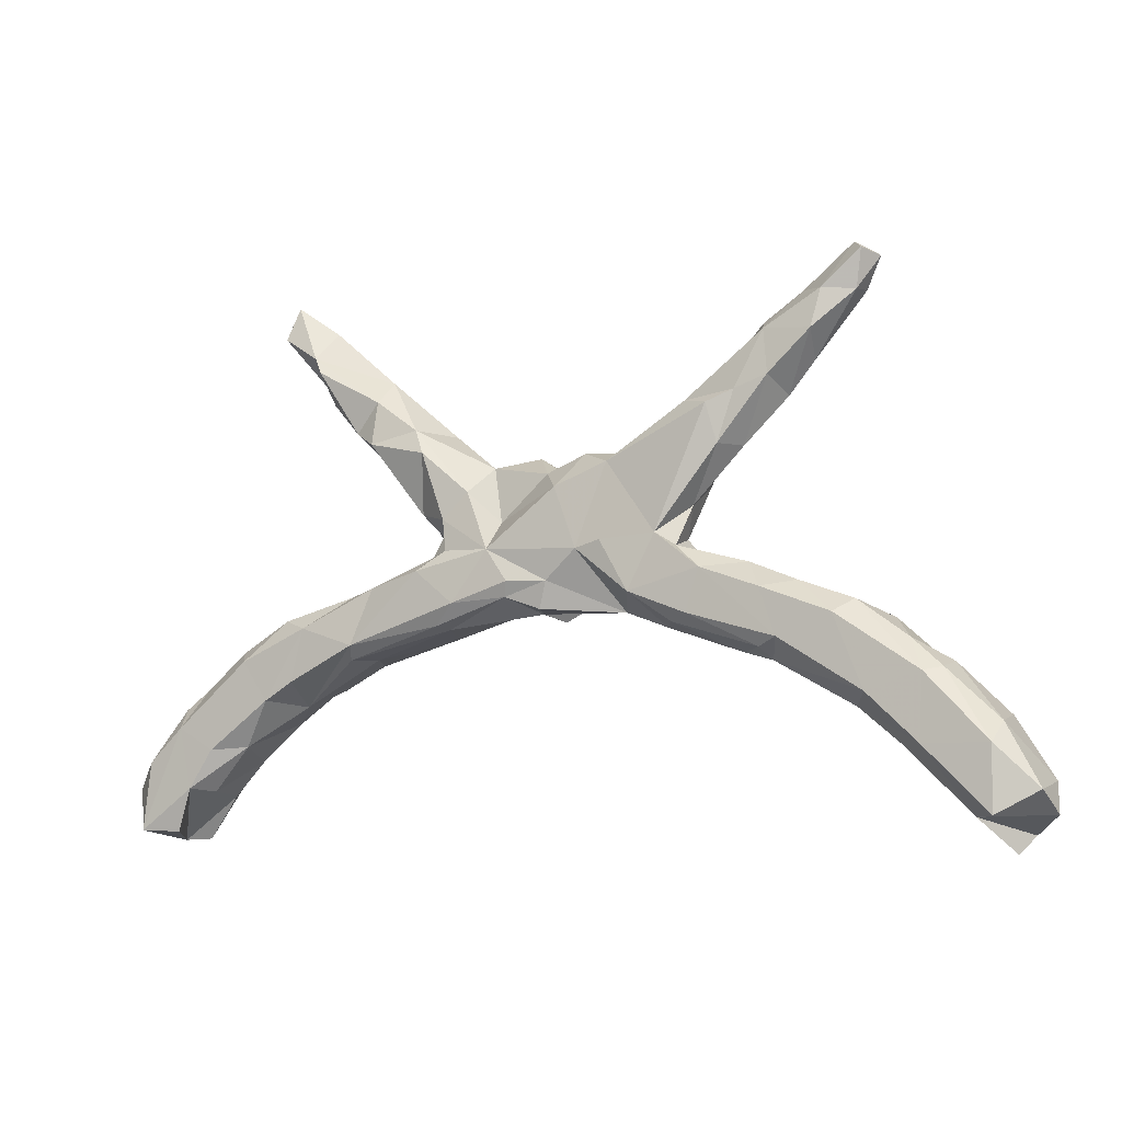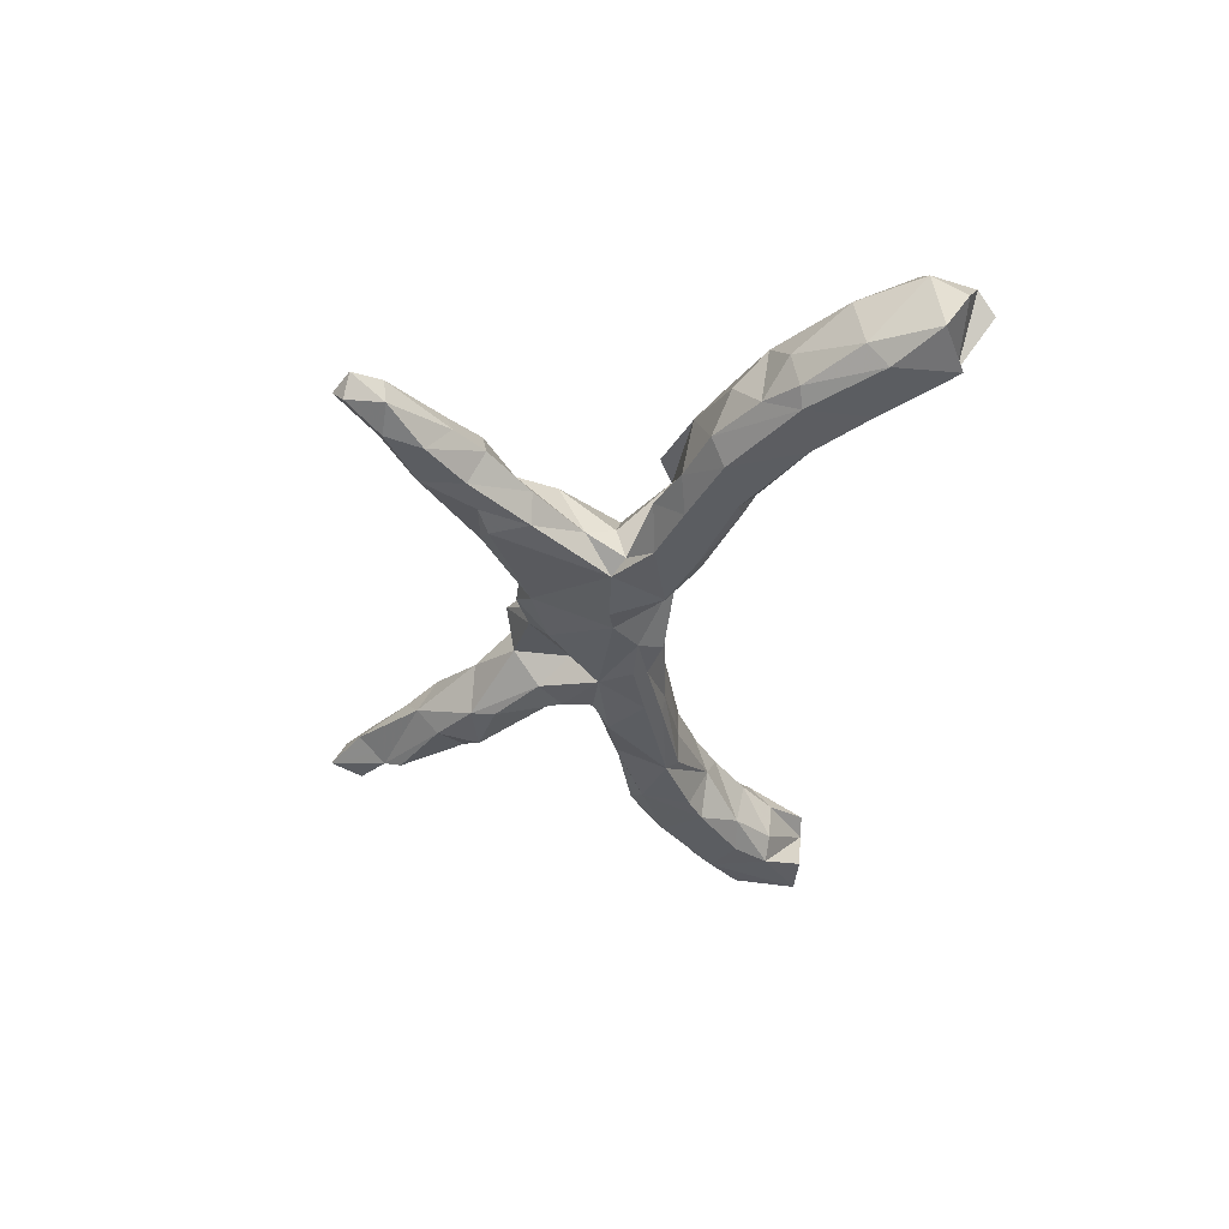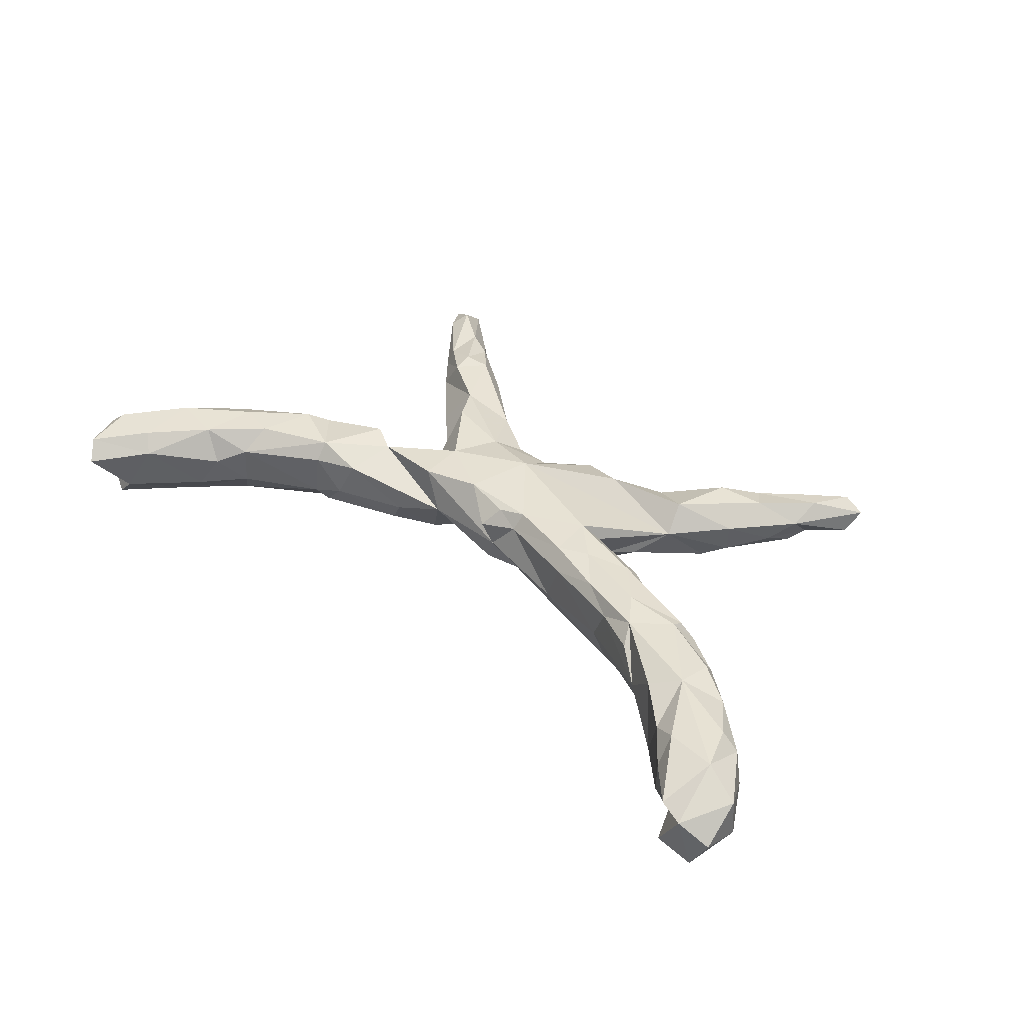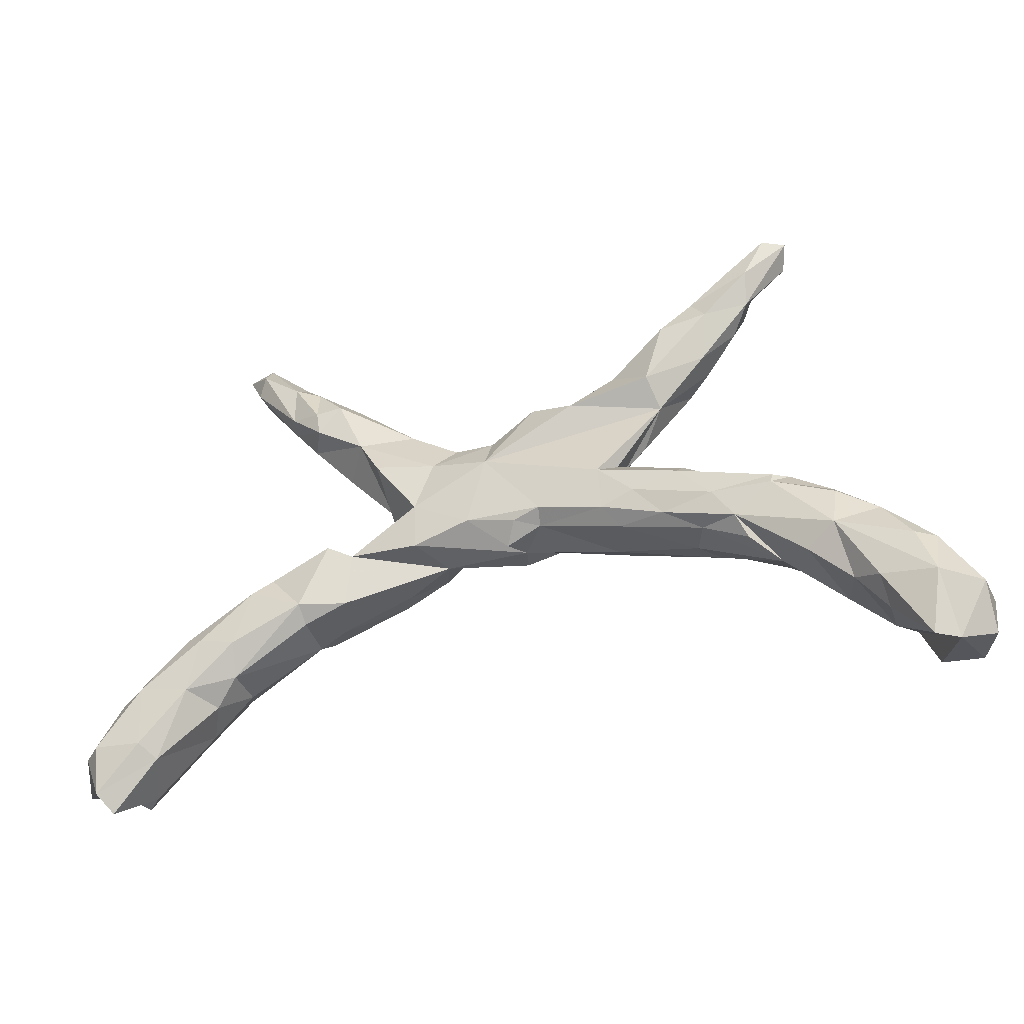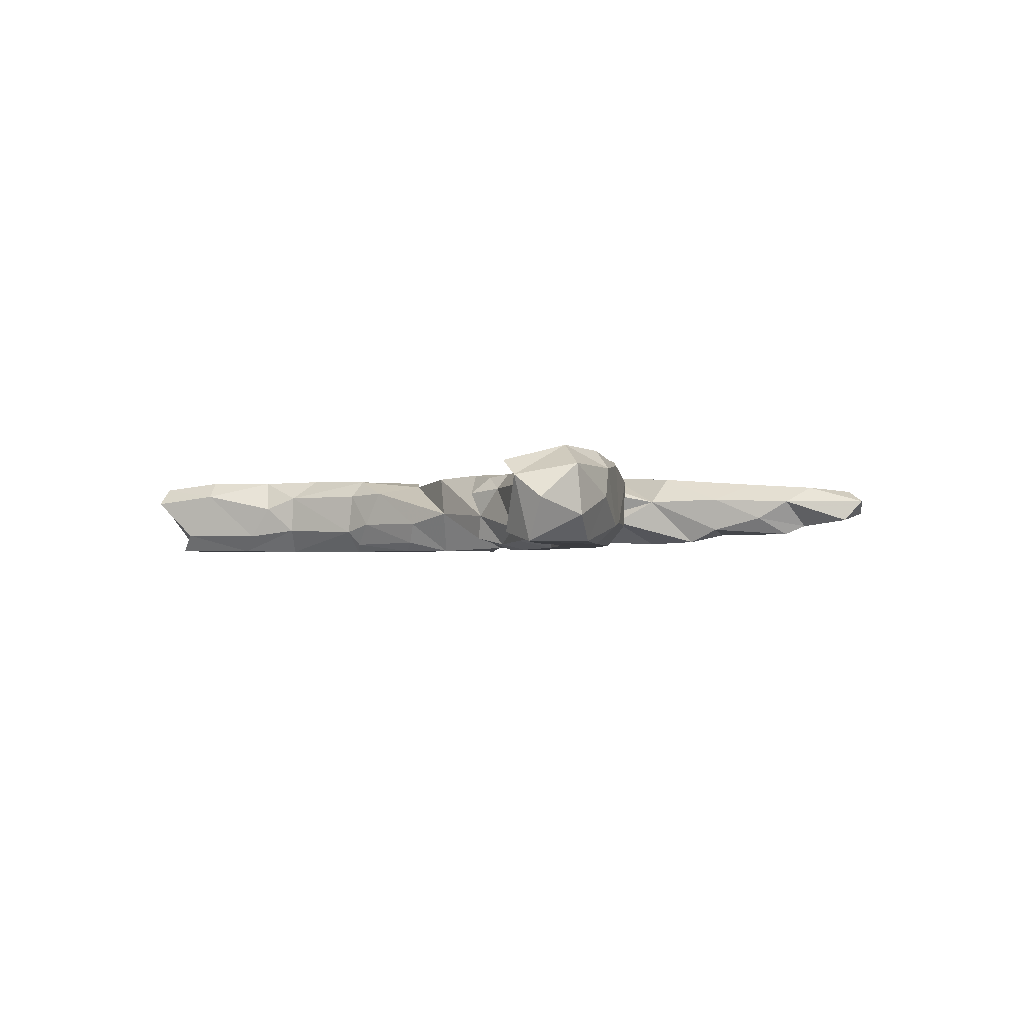
<metadata>
{"format":"obj","ext":"obj","renderer":"f3d","projection":"perspective","resolution":1024,"background":"white","views":[{"elev":-7.6,"azim":-153.1,"up":"+Y"},{"elev":-35.9,"azim":-95.8,"up":"+Z"},{"elev":40.2,"azim":41.0,"up":"+Z"},{"elev":-35.0,"azim":21.6,"up":"+Y"},{"elev":-1.9,"azim":59.1,"up":"+Z"}]}
</metadata>
<code>
v 0.55 0.5002 0.01301
v 0.5167 0.5287 -0.009235
v 0.5114 0.503 0.0323
v 0.4444 0.4775 0.006201
v 0.535 0.4712 -0.02331
v 0.4665 0.4279 -0.03443
v 0.4679 0.3824 0.01299
v 0.4389 0.4484 0.0334
v 0.4766 0.4342 0.0402
v 0.3269 0.3338 -0.05096
v 0.3677 0.3938 0.03247
v 0.433 0.3427 -0.01915
v 0.4462 0.3978 -0.04973
v 0.3961 0.3535 0.04741
v 0.379 0.2774 0.01745
v 0.3177 0.373 -0.009925
v 0.3726 0.2834 -0.04126
v 0.3301 0.2579 -0.06488
v 0.283 0.2317 0.0586
v 0.3132 0.3388 0.05232
v -0.5431 0.5057 -0.02916
v 0.2937 0.1882 0.01308
v 0.2475 0.2767 -0.05588
v -0.5628 0.4987 0.009609
v -0.4374 0.4522 -0.005531
v -0.5224 0.5239 0.000149
v -0.5312 0.4423 -0.01883
v -0.5141 0.4757 0.04153
v -0.4793 0.4456 -0.04086
v -0.3942 0.4038 0.02966
v 0.249 0.1348 -0.02563
v -0.3763 0.4025 -0.02348
v 0.2089 0.2739 0.0226
v -0.3837 0.3885 -0.04675
v -0.3093 0.3507 0.007144
v -0.4429 0.4243 0.03884
v -0.5343 0.4479 0.02264
v -0.3843 0.3362 0.05695
v 0.228 0.2348 -0.06808
v -0.4634 0.3814 -0.04751
v 0.1228 0.2093 -0.001241
v -0.3916 0.3137 -0.05148
v -0.3367 0.3417 0.0531
v 0.1451 0.163 -0.05861
v 0.05671 0.2275 0.04276
v -0.4522 0.3403 0.004435
v -0.192 0.2471 0.02451
v -0.3366 0.2937 -0.05716
v -0.4448 0.3527 0.03576
v 0.01496 0.1897 -0.018
v 0.1401 0.2005 0.06746
v -0.2453 0.2846 -0.04372
v -0.3776 0.2918 0.05591
v -0.113 0.1949 -0.05852
v -0.05811 0.2165 -0.02272
v -0.292 0.2742 -0.06873
v -0.002009 0.1944 0.004148
v 0.09884 0.1119 -0.02249
v 0.1889 0.1181 -0.06399
v -0.2872 0.2342 0.05461
v -0.1446 0.2122 -0.002874
v -0.4073 0.2859 0.003377
v -0.02151 0.1587 -0.06607
v -0.02536 0.1776 0.03639
v -0.1015 0.1893 0.02527
v -0.3079 0.2079 -0.05953
v -0.3358 0.2085 -0.01354
v -0.2435 0.1612 0.0713
v 0.1817 0.06469 -0.06763
v 0.2101 0.0951 -0.02203
v -0.2042 0.07039 -0.07316
v 0.2169 0.05779 0.04221
v 0.2165 0.05752 -0.04547
v 0.3375 0.02301 0.04395
v 0.3263 0.00918 -0.06398
v 0.3747 -0.001246 -0.04554
v 0.391 -0.008281 0.04725
v 0.5234 -0.04343 0.03997
v 0.5022 -0.03797 -0.05627
v 0.1907 0.03676 0.0763
v 0.2323 0.03192 -0.07934
v 0.456 -0.05428 -0.07932
v 0.3349 -0.001882 0.07254
v -0.1351 0.1457 0.05607
v -0.06296 0.05313 -0.07327
v -0.2503 0.1169 -0.02156
v 0.5003 -0.0525 0.06953
v 0.5983 -0.08846 -0.04415
v 0.498 -0.07057 0.07689
v 0.1014 0.06203 -0.07254
v 0.596 -0.08393 0.03182
v 0.6035 -0.1115 0.06628
v 0.1956 -0.04342 0.07425
v 0.6753 -0.1504 -0.04006
v -0.0245 0.1127 0.07535
v 0.2541 -0.02346 0.07787
v 0.1624 -0.02559 -0.08008
v -0.1096 0.06387 -0.08028
v 0.06045 0.005776 -0.07928
v 0.394 -0.06638 0.07879
v 0.7163 -0.1849 -0.04727
v -0.005661 0.004724 -0.06556
v 0.6728 -0.1548 0.05531
v 0.06833 -0.01946 -0.06807
v 0.07742 -0.0114 0.07236
v -0.1624 0.05008 0.07317
v 0.3048 -0.08017 0.06958
v 0.36 -0.08727 -0.07862
v 0.201 -0.06106 -0.06347
v 0.7091 -0.2182 -0.07747
v 0.4312 -0.1204 0.075
v -0.05758 -0.008785 0.07589
v 0.06999 -0.03194 0.04354
v -0.231 0.0647 0.001773
v 0.3702 -0.1113 -0.05738
v 0.3672 -0.1136 0.04697
v 0.4794 -0.1453 -0.07759
v 0.2201 -0.07364 0.04672
v 0.1877 -0.06572 -0.03812
v 0.34 -0.109 -0.01697
v 0.02435 -0.04467 -0.0105
v 0.5777 -0.1071 -0.07794
v 0.5979 -0.179 0.07957
v 0.02884 -0.0249 0.06717
v 0.7244 -0.2289 0.07481
v -0.2348 0.04933 -0.05611
v 0.4465 -0.1533 0.04894
v 0.5449 -0.2083 0.05794
v 0.7798 -0.2467 -0.002696
v -0.2896 -0.02014 0.06088
v 0.756 -0.2266 0.0445
v 0.005672 -0.05514 0.03587
v 0.01016 -0.04079 -0.05531
v 0.7546 -0.3089 0.08023
v 0.4915 -0.1837 -0.000444
v -0.2825 0.00957 -0.07919
v -0.1232 -0.04845 -0.001779
v 0.5304 -0.1757 -0.07791
v -0.1604 -0.03457 0.07159
v -0.3354 0.004159 0.07053
v -0.1586 -0.0228 -0.07929
v 0.5855 -0.253 -0.04804
v 0.7734 -0.2778 -0.07393
v 0.6152 -0.274 0.0463
v 0.6431 -0.258 -0.07776
v 0.6613 -0.2947 0.07434
v -0.3509 0.01843 -0.03412
v 0.8218 -0.3207 -0.0339
v 0.6875 -0.324 -0.07628
v -0.2598 -0.0623 -0.0787
v -0.4355 -0.01584 -0.0428
v 0.6595 -0.3289 -0.03628
v -0.2054 -0.07837 -0.02235
v -0.383 -0.02658 -0.07883
v 0.8214 -0.3959 -0.006991
v 0.8207 -0.3283 0.04707
v 0.7685 -0.4123 0.02932
v -0.4505 -0.03459 0.05847
v -0.2275 -0.07309 -0.06098
v 0.6651 -0.3355 0.03425
v -0.5275 -0.04931 -0.03995
v 0.7313 -0.4099 0.05365
v 0.7204 -0.3984 -0.05974
v 0.7869 -0.3959 -0.07529
v -0.3073 -0.1078 0.04585
v -0.3769 -0.1195 -0.06393
v -0.3864 -0.1074 0.07379
v -0.3362 -0.1236 -0.02069
v -0.386 -0.1331 0.04196
v -0.4821 -0.0634 0.07539
v -0.5812 -0.1424 0.07719
v -0.5747 -0.07605 0.01701
v -0.4102 -0.106 -0.07873
v -0.502 -0.07185 -0.07856
v -0.6142 -0.1124 -0.04097
v -0.5133 -0.1618 0.07797
v -0.3909 -0.1394 -0.0365
v -0.6424 -0.1669 -0.07633
v -0.6691 -0.1601 -0.05382
v -0.6708 -0.1484 0.005195
v -0.5511 -0.195 -0.07806
v -0.6233 -0.1268 0.056
v -0.5225 -0.2129 0.04072
v -0.5248 -0.2153 -0.03164
v -0.6946 -0.2209 0.07684
v -0.6363 -0.2758 -0.07677
v -0.6022 -0.24 0.0757
v -0.5663 -0.2551 0.0173
v -0.6019 -0.2776 -0.04351
v -0.7547 -0.2428 -0.04065
v -0.6656 -0.3541 0.04642
v -0.7456 -0.2296 0.04739
v -0.6886 -0.332 0.07702
v -0.7762 -0.3244 0.07731
v -0.7459 -0.2762 -0.07678
v -0.8098 -0.3303 0.04843
v -0.7093 -0.3847 -0.04073
v -0.8237 -0.3817 -0.000101
v -0.8133 -0.345 -0.052
v -0.7728 -0.4113 0.06334
v -0.7441 -0.3834 -0.07637
v -0.7523 -0.4398 0.03095
f 10 16 6
f 4 6 16
f 13 10 6
f 23 16 10
f 12 17 13
f 10 13 17
f 6 12 13
f 15 17 12
f 40 29 34
f 25 34 29
f 42 40 34
f 27 29 40
f 22 31 18
f 39 18 31
f 17 22 18
f 70 31 22
f 63 54 55
f 61 55 54
f 50 63 55
f 85 54 63
f 18 10 17
f 23 10 18
f 39 23 18
f 44 23 39
f 59 44 39
f 41 23 44
f 59 39 31
f 48 42 34
f 62 40 42
f 70 59 31
f 52 48 34
f 66 42 48
f 35 52 34
f 56 48 52
f 54 56 52
f 66 48 56
f 61 54 52
f 71 56 54
f 41 44 58
f 90 58 44
f 90 44 59
f 67 42 66
f 71 66 56
f 47 61 52
f 19 51 22
f 95 22 51
f 45 95 51
f 80 22 95
f 95 45 64
f 57 64 45
f 84 95 64
f 41 45 51
f 60 47 43
f 35 43 47
f 53 60 43
f 84 47 60
f 53 38 49
f 36 49 38
f 46 53 49
f 43 38 53
f 33 51 19
f 33 41 51
f 38 43 30
f 35 30 43
f 36 38 30
f 25 36 30
f 28 49 36
f 23 41 33
f 20 33 19
f 26 28 36
f 37 49 28
f 14 20 19
f 14 19 15
f 22 15 19
f 7 14 15
f 11 20 14
f 16 33 20
f 11 16 20
f 23 33 16
f 9 11 14
f 8 11 9
f 7 9 14
f 9 1 3
f 2 3 1
f 8 9 3
f 7 1 9
f 4 8 3
f 96 83 80
f 72 80 83
f 93 96 80
f 100 83 96
f 72 22 80
f 105 80 95
f 106 84 68
f 60 68 84
f 77 74 83
f 72 83 74
f 87 77 83
f 76 74 77
f 75 72 74
f 70 22 72
f 65 84 64
f 106 95 84
f 47 84 65
f 86 68 60
f 67 86 60
f 114 68 86
f 62 60 53
f 46 62 53
f 67 60 62
f 167 158 170
f 182 170 158
f 151 158 130
f 140 130 158
f 146 123 144
f 128 144 123
f 160 146 144
f 134 123 146
f 137 139 130
f 106 130 139
f 165 137 130
f 121 139 137
f 24 28 26
f 25 26 36
f 24 37 28
f 46 49 37
f 50 57 45
f 55 64 57
f 61 47 65
f 17 15 22
f 37 24 27
f 21 27 24
f 46 37 27
f 29 26 25
f 32 25 30
f 34 25 32
f 35 32 30
f 108 81 75
f 73 75 81
f 82 108 75
f 97 81 108
f 34 32 35
f 40 46 27
f 52 35 47
f 50 45 41
f 50 55 57
f 65 64 55
f 58 50 41
f 40 62 46
f 55 61 65
f 42 67 62
f 73 70 72
f 69 70 73
f 75 73 72
f 75 74 76
f 79 76 77
f 78 79 77
f 82 76 79
f 87 78 77
f 91 79 78
f 66 86 67
f 156 131 134
f 125 134 131
f 157 156 134
f 129 131 156
f 103 125 131
f 123 134 125
f 162 134 146
f 111 128 123
f 142 144 128
f 132 112 121
f 139 121 112
f 124 112 132
f 106 139 112
f 114 130 106
f 94 103 131
f 123 125 103
f 89 111 123
f 135 128 111
f 127 135 111
f 116 127 111
f 116 135 127
f 107 116 111
f 100 107 111
f 118 116 107
f 93 118 107
f 120 116 118
f 96 93 107
f 113 118 93
f 113 124 132
f 105 112 124
f 92 123 103
f 89 100 111
f 96 107 100
f 121 119 113
f 118 113 119
f 132 121 113
f 104 119 121
f 126 114 86
f 71 126 86
f 130 114 126
f 147 130 126
f 88 91 94
f 103 94 91
f 122 88 94
f 79 91 88
f 122 79 88
f 71 86 66
f 82 75 76
f 63 50 58
f 90 63 58
f 21 29 27
f 120 118 119
f 89 91 78
f 188 187 191
f 193 191 187
f 189 188 191
f 183 187 188
f 187 183 176
f 167 176 183
f 171 187 176
f 187 171 185
f 182 185 171
f 193 187 185
f 192 185 182
f 180 192 182
f 194 185 192
f 175 180 182
f 190 192 180
f 170 171 176
f 157 152 149
f 142 149 152
f 163 157 149
f 160 152 157
f 164 163 149
f 164 157 163
f 197 198 199
f 196 199 198
f 201 197 199
f 200 198 197
f 110 164 149
f 155 157 164
f 148 155 164
f 156 157 155
f 174 178 161
f 175 161 178
f 151 174 161
f 181 178 174
f 173 174 154
f 151 154 174
f 136 173 154
f 181 174 173
f 172 161 175
f 179 175 178
f 186 178 181
f 177 181 173
f 166 177 173
f 184 181 177
f 168 177 166
f 150 166 173
f 195 179 178
f 180 175 179
f 184 186 181
f 195 178 186
f 183 184 177
f 184 189 186
f 197 186 189
f 188 189 184
f 190 179 195
f 180 179 190
f 199 190 195
f 201 195 186
f 191 197 189
f 201 186 197
f 201 199 195
f 196 190 199
f 170 182 171
f 169 167 183
f 177 169 183
f 165 167 169
f 170 176 167
f 130 167 165
f 168 165 169
f 172 182 158
f 134 162 157
f 160 157 162
f 140 158 167
f 162 146 160
f 152 160 144
f 153 137 165
f 168 153 165
f 140 167 130
f 105 113 93
f 80 105 93
f 124 113 105
f 95 112 105
f 95 106 112
f 68 114 106
f 91 92 103
f 89 123 92
f 91 89 92
f 87 100 89
f 87 83 100
f 87 89 78
f 21 26 29
f 24 26 21
f 159 153 168
f 166 159 168
f 141 153 159
f 141 98 85
f 71 85 98
f 137 141 85
f 71 98 141
f 154 147 136
f 126 136 147
f 151 147 154
f 71 136 126
f 141 136 71
f 150 136 141
f 153 141 137
f 102 137 85
f 102 133 137
f 121 137 133
f 138 135 117
f 108 117 135
f 135 138 142
f 145 142 138
f 128 135 142
f 122 145 138
f 149 142 145
f 130 147 151
f 159 150 141
f 173 136 150
f 166 150 159
f 144 142 152
f 110 149 145
f 122 110 145
f 164 110 143
f 101 143 110
f 148 164 143
f 129 148 143
f 158 151 161
f 156 155 148
f 7 15 12
f 12 6 7
f 5 7 6
f 2 6 4
f 11 4 16
f 2 5 6
f 1 5 2
f 7 5 1
f 3 2 4
f 197 191 202
f 200 202 191
f 200 197 202
f 200 196 198
f 194 196 200
f 196 192 190
f 194 192 196
f 183 188 184
f 169 177 168
f 158 161 172
f 182 172 175
f 129 156 148
f 104 121 133
f 101 129 143
f 129 101 131
f 94 131 101
f 115 119 109
f 104 109 119
f 108 115 109
f 120 119 115
f 135 120 115
f 54 85 71
f 104 102 99
f 90 99 102
f 97 104 99
f 133 102 104
f 99 90 97
f 81 97 90
f 109 104 97
f 109 97 108
f 117 108 82
f 138 117 82
f 138 82 122
f 79 122 82
f 110 122 94
f 101 110 94
f 90 102 85
f 135 115 108
f 116 120 135
f 8 4 11
f 193 200 191
f 193 194 200
f 185 194 193
f 69 59 70
f 81 69 73
f 90 59 69
f 90 85 63
f 81 90 69

</code>
